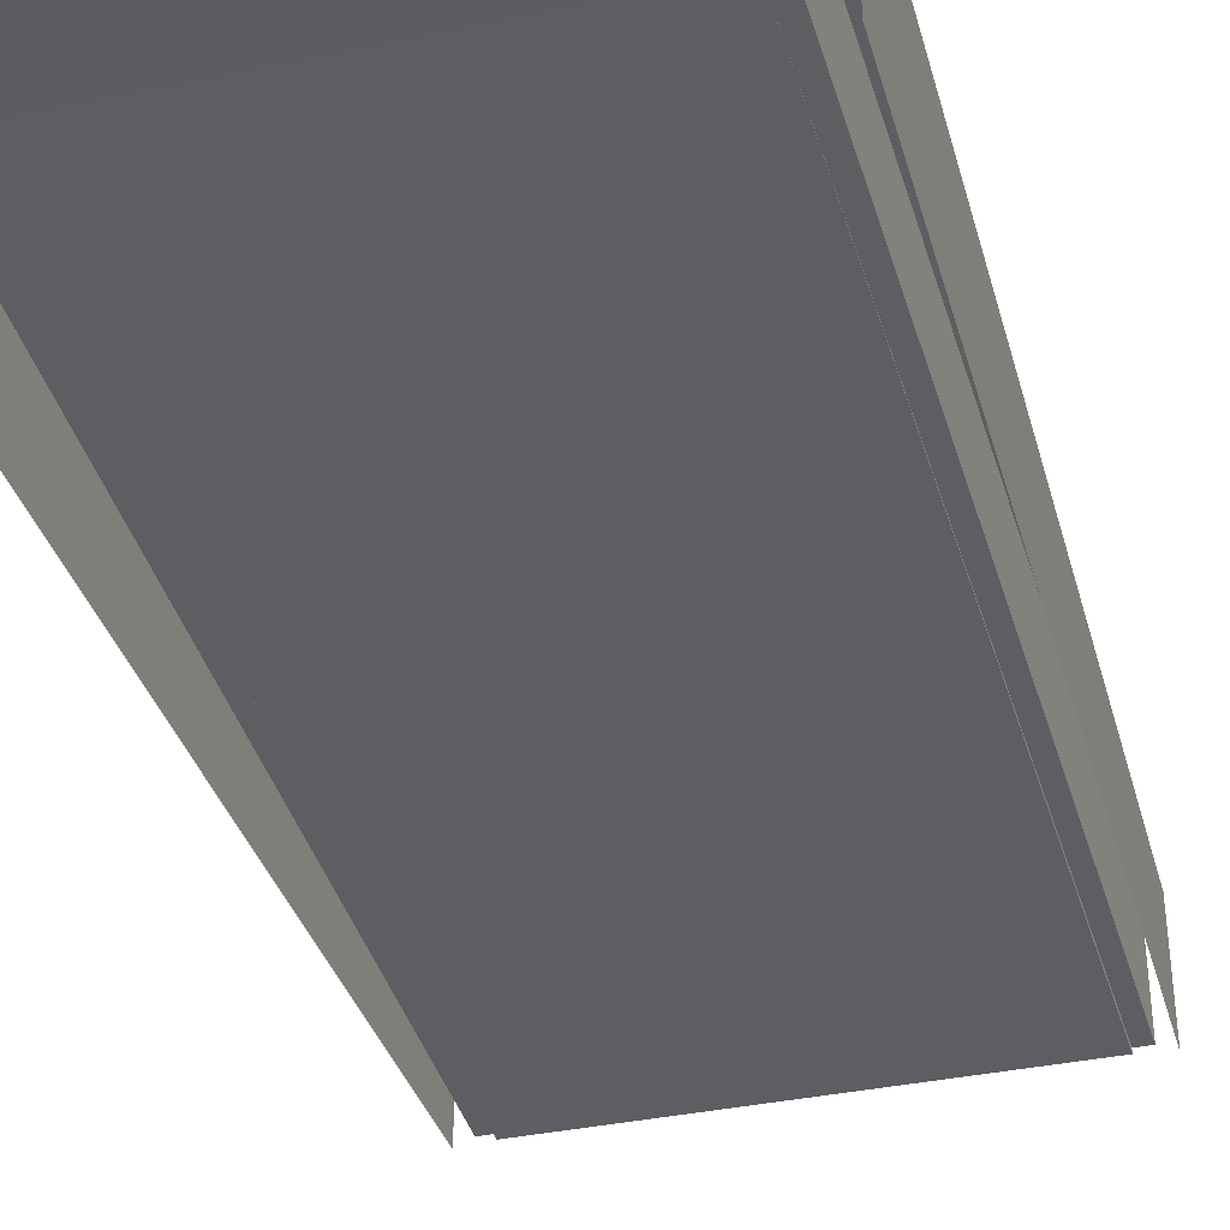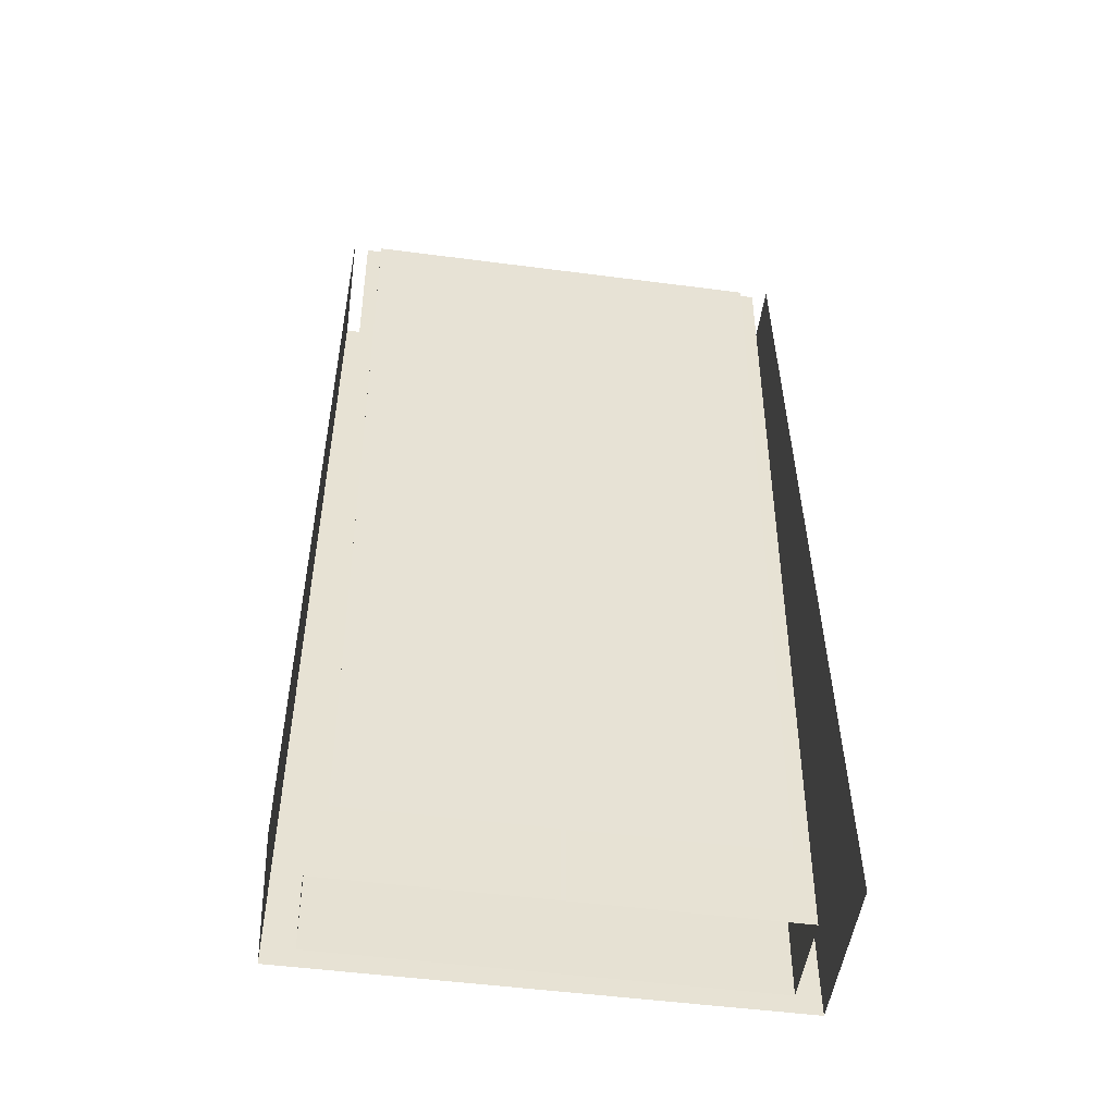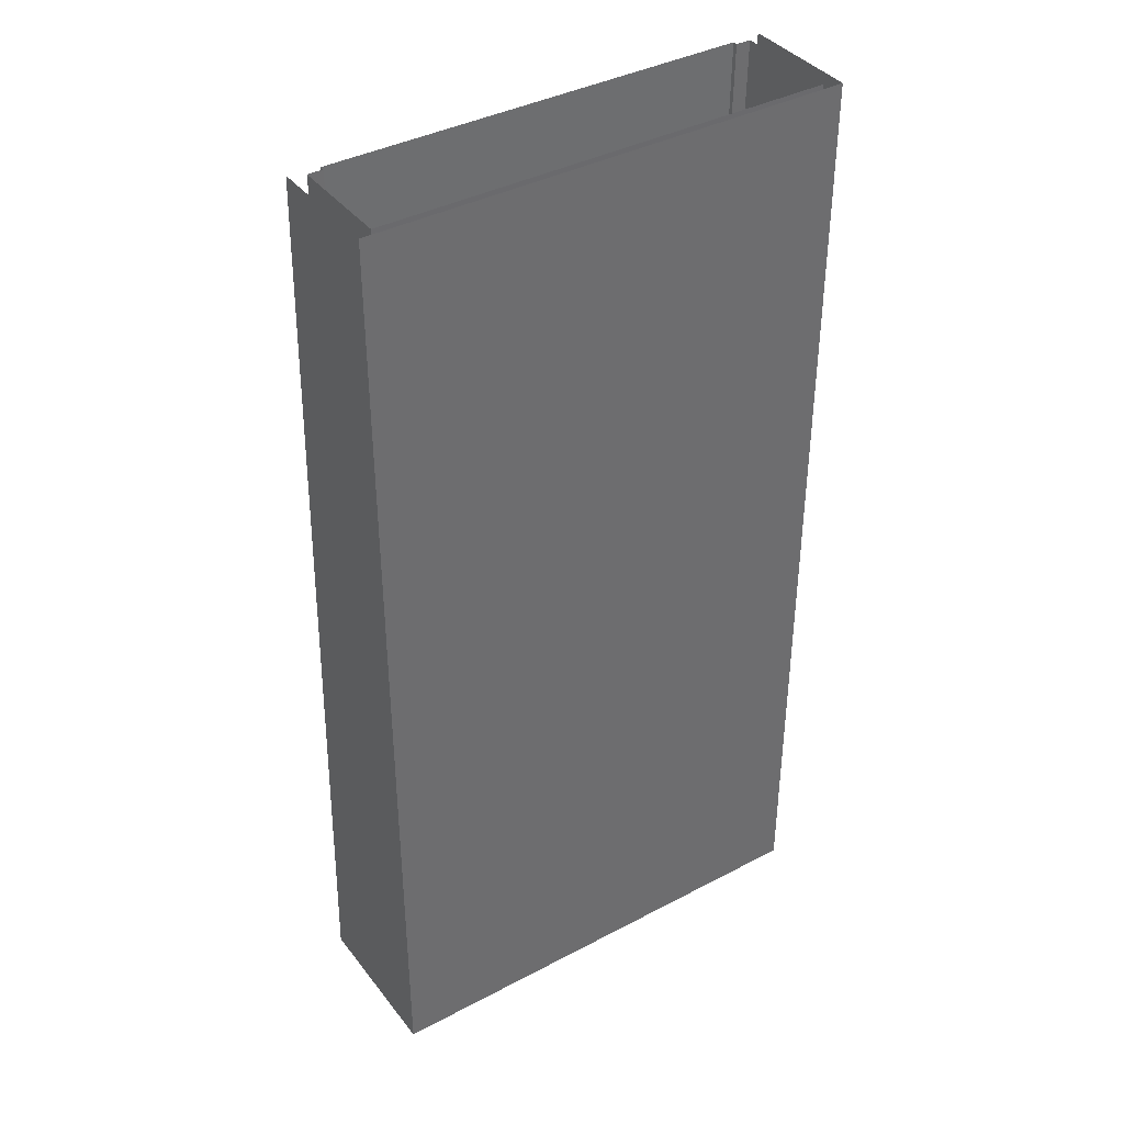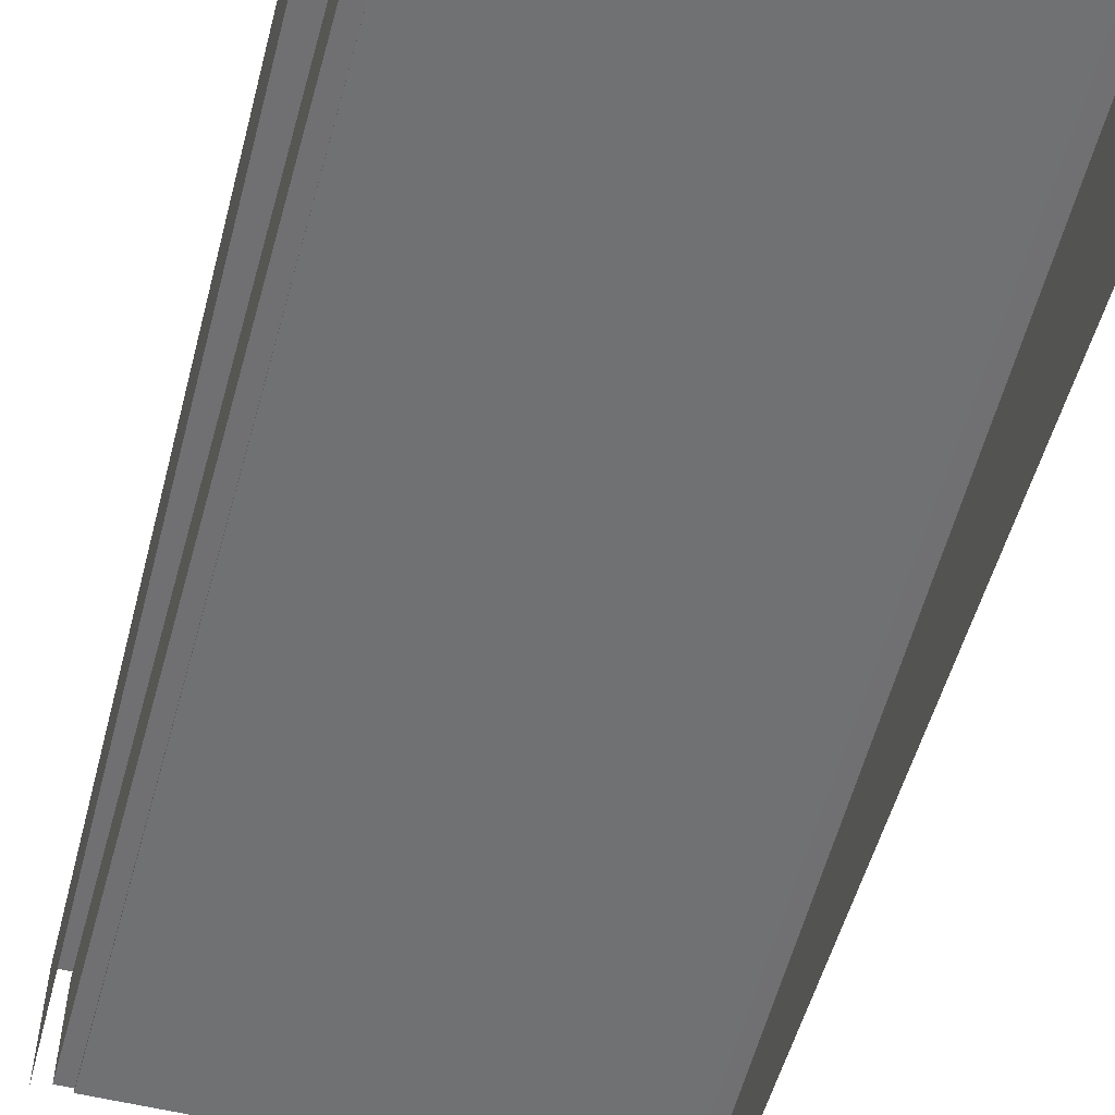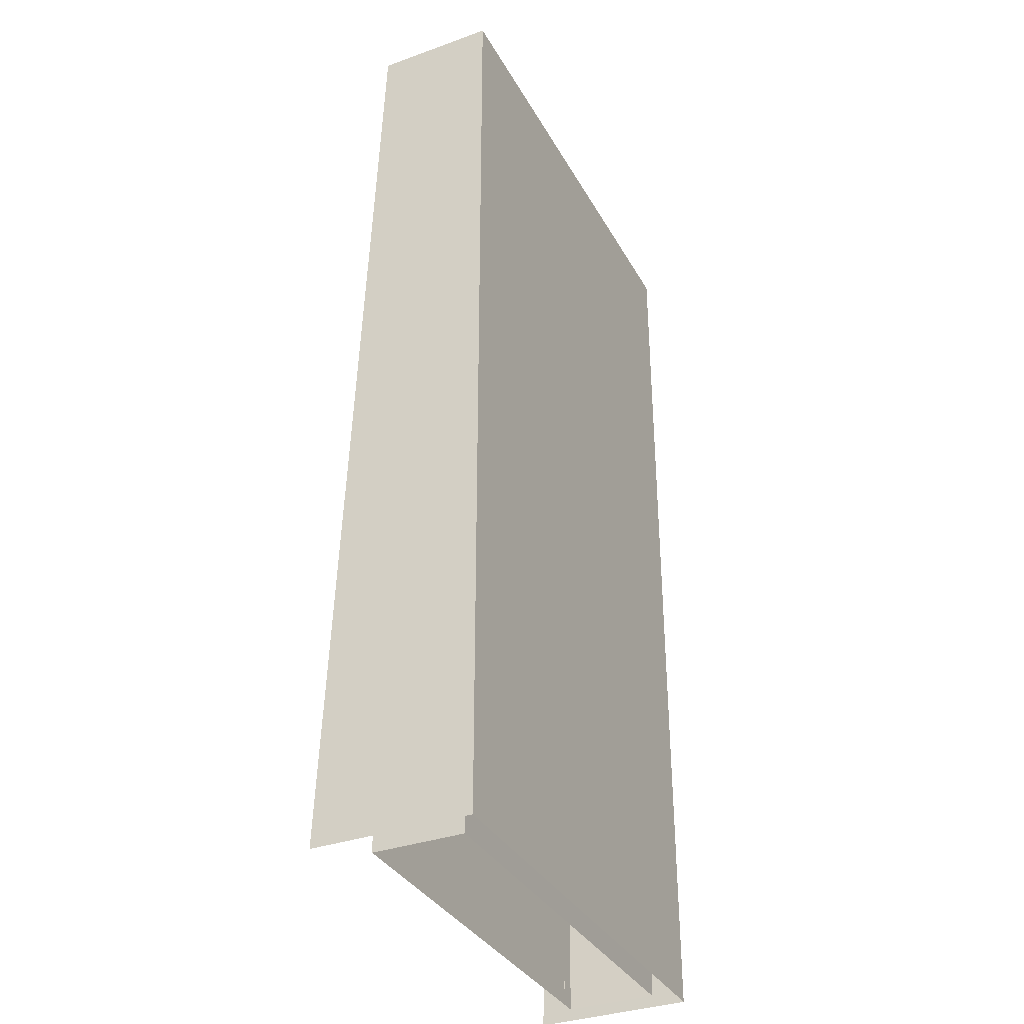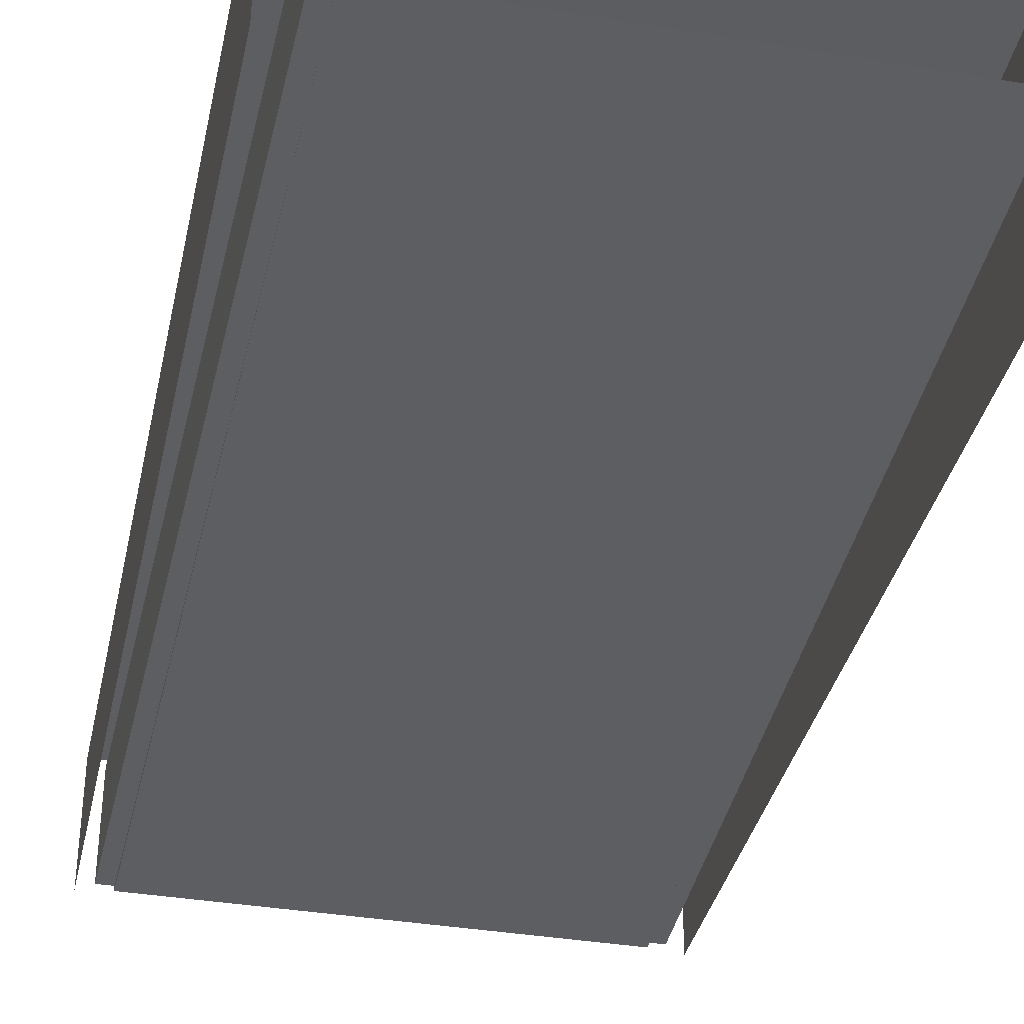
<metadata>
{"format":"obj","ext":"obj","renderer":"f3d","projection":"perspective","resolution":1024,"background":"white","views":[{"elev":-37.3,"azim":-164.9,"up":"+Y"},{"elev":-50.9,"azim":-8.1,"up":"+Z"},{"elev":38.9,"azim":146.5,"up":"+Z"},{"elev":-55.0,"azim":165.4,"up":"+Y"},{"elev":-34.7,"azim":115.6,"up":"+Z"},{"elev":-37.5,"azim":168.1,"up":"+Y"}]}
</metadata>
<code>
v  13.5 -0.15 -0
v  0 -0.15 -0
v  -0 -0.175 5.333
v  13.58 -0.175 5.333
v  -14.42 0 -5.333
v  -14.5 0 -0
v  -13.5 -0 -0
v  -13.42 -0 -5.333
v  -14.42 6.417 -5.333
v  -14.5 6.5 -0
v  14.5 6.5 -0
v  14.5 0 -0
v  14.58 0 5.333
v  14.58 6.583 5.333
v  14.42 6.417 -5.333
v  -0 6.5 -0
v  0 6.417 -5.333
v  16 -1.542 5.333
v  16 -1.75 -1e-05
v  16 7.5 -0
v  16 7.5 5.333
v  -16 -1.75 -0
v  -16 7.5 -0
v  -16 7.5 -5.333
v  -16 -1.958 -5.333
v  -1e-05 7.5 -0
v  -2e-05 7.5 -5.333
v  13.5 -0 -0
v  14.42 0 -5.333
v  13.42 -0 -5.333
v  -1e-05 7.5 5.333
v  -13.42 -0.125 -5.333
v  -13.5 -0.15 -0
v  0 -0.125 -5.333
v  -0 6.583 5.333
v  -14.58 6.583 5.333
v  13.58 -0 5.333
v  13 -0 -32
v  1e-05 -0 -32
v  1e-05 -0.025 -26.67
v  13.08 -0.025 -26.67
v  1e-05 -0.05 -21.33
v  13.17 -0.05 -21.33
v  1e-05 -0.075 -16
v  13.25 -0.075 -16
v  0 -0.1 -10.67
v  13.33 -0.1 -10.67
v  13.42 -0.125 -5.333
v  -1e-05 -0.3 32
v  14 -0.3 32
v  13.92 -0.275 26.67
v  -1e-05 -0.275 26.67
v  13.83 -0.25 21.33
v  -1e-05 -0.25 21.33
v  13.75 -0.225 16
v  -0 -0.225 16
v  13.67 -0.2 10.67
v  -0 -0.2 10.67
v  -14.92 0 26.67
v  -15 0 32
v  -14 0 32
v  -13.92 -0 26.67
v  -14.83 0 21.33
v  -13.83 -0 21.33
v  -14.75 0 16
v  -13.75 -0 16
v  -14.67 0 10.67
v  -13.67 -0 10.67
v  -14.58 0 5.333
v  -13.58 -0 5.333
v  -13.08 -0 -26.67
v  -13 -0 -32
v  -14 0 -32
v  -14.08 0 -26.67
v  -13.17 -0 -21.33
v  -14.17 0 -21.33
v  -13.25 -0 -16
v  -14.25 0 -16
v  -13.33 -0 -10.67
v  -14.33 0 -10.67
v  -14.92 6.917 26.67
v  -15 7 32
v  -14.83 6.833 21.33
v  -14.75 6.75 16
v  -14.67 6.667 10.67
v  -14 6 -32
v  -14.08 6.083 -26.67
v  -14.17 6.167 -21.33
v  -14.25 6.25 -16
v  -14.33 6.333 -10.67
v  14 6 -32
v  14 0 -32
v  14.08 0 -26.67
v  14.08 6.083 -26.67
v  14.17 0 -21.33
v  14.17 6.167 -21.33
v  14.25 0 -16
v  14.25 6.25 -16
v  14.33 0 -10.67
v  14.33 6.333 -10.67
v  15 0 32
v  15 7 32
v  14.92 6.917 26.67
v  14.92 0 26.67
v  14.83 6.833 21.33
v  14.83 0 21.33
v  14.75 6.75 16
v  14.75 0 16
v  14.67 6.667 10.67
v  14.67 0 10.67
v  -1e-05 7 32
v  -1e-05 6.917 26.67
v  -1e-05 6.833 21.33
v  -1e-05 6.75 16
v  -0 6.667 10.67
v  1e-05 6.083 -26.67
v  1e-05 6 -32
v  0 6.167 -21.33
v  0 6.25 -16
v  0 6.333 -10.67
v  16 -2.792 -26.67
v  16 -3 -32
v  16 7.5 -32
v  16 7.5 -26.67
v  16 -2.583 -21.33
v  16 7.5 -21.33
v  16 -2.375 -16
v  16 7.5 -16
v  16 -2.167 -10.67
v  16 7.5 -10.67
v  16 -1.958 -5.333
v  16 7.5 -5.333
v  16 7.5 26.67
v  16 7.5 32
v  16 -0.5 32
v  16 -0.7083 26.67
v  16 7.5 21.33
v  16 -0.9167 21.33
v  16 7.5 16
v  16 -1.125 16
v  16 7.5 10.67
v  16 -1.333 10.67
v  -16 -0.5 32
v  -16 7.5 32
v  -16 7.5 26.67
v  -16 -0.7083 26.67
v  -16 7.5 21.33
v  -16 -0.9167 21.33
v  -16 7.5 16
v  -16 -1.125 16
v  -16 7.5 10.67
v  -16 -1.333 10.67
v  -16 7.5 5.333
v  -16 -1.542 5.333
v  -16 7.5 -32
v  -16 -3 -32
v  -16 -2.792 -26.67
v  -16 7.5 -26.67
v  -16 -2.583 -21.33
v  -16 7.5 -21.33
v  -16 -2.375 -16
v  -16 7.5 -16
v  -16 -2.167 -10.67
v  -16 7.5 -10.67
v  -0 7.5 32
v  -0 7.5 26.67
v  -1e-05 7.5 21.33
v  -1e-05 7.5 16
v  -1e-05 7.5 10.67
v  -3e-05 7.5 -32
v  -2e-05 7.5 -26.67
v  -2e-05 7.5 -21.33
v  -2e-05 7.5 -16
v  -2e-05 7.5 -10.67
v  14 0 32
v  13.92 -0 26.67
v  13.83 -0 21.33
v  13.75 -0 16
v  13.67 -0 10.67
v  13.08 -0 -26.67
v  13.17 -0 -21.33
v  13.25 -0 -16
v  13.33 -0 -10.67
v  -13.92 -0.275 26.67
v  -14 -0.3 32
v  -13.83 -0.25 21.33
v  -13.75 -0.225 16
v  -13.67 -0.2 10.67
v  -13.58 -0.175 5.333
v  -13.08 -0.025 -26.67
v  -13.17 -0.05 -21.33
v  -13.25 -0.075 -16
v  -13.33 -0.1 -10.67
g Plane005
f 1 2 3
f 3 4 1
f 5 6 7
f 7 8 5
f 9 10 6
f 6 5 9
f 11 12 13
f 13 14 11
f 15 11 16
f 16 17 15
f 18 19 20
f 20 21 18
f 22 23 24
f 24 25 22
f 23 26 27
f 27 24 23
f 28 12 29
f 29 30 28
f 20 26 31
f 31 21 20
f 32 33 2
f 2 34 32
f 10 16 35
f 35 36 10
f 7 33 32
f 32 8 7
f 28 1 4
f 4 37 28
f 38 39 40
f 40 41 38
f 41 40 42
f 42 43 41
f 43 42 44
f 44 45 43
f 45 44 46
f 46 47 45
f 47 46 34
f 34 48 47
f 48 34 2
f 2 1 48
f 49 50 51
f 51 52 49
f 52 51 53
f 53 54 52
f 54 53 55
f 55 56 54
f 56 55 57
f 57 58 56
f 58 57 4
f 4 3 58
f 59 60 61
f 61 62 59
f 63 59 62
f 62 64 63
f 65 63 64
f 64 66 65
f 67 65 66
f 66 68 67
f 69 67 68
f 68 70 69
f 6 69 70
f 70 7 6
f 71 72 73
f 73 74 71
f 75 71 74
f 74 76 75
f 77 75 76
f 76 78 77
f 79 77 78
f 78 80 79
f 8 79 80
f 80 5 8
f 81 82 60
f 60 59 81
f 83 81 59
f 59 63 83
f 84 83 63
f 63 65 84
f 85 84 65
f 65 67 85
f 36 85 67
f 67 69 36
f 10 36 69
f 69 6 10
f 74 73 86
f 86 87 74
f 76 74 87
f 87 88 76
f 78 76 88
f 88 89 78
f 80 78 89
f 89 90 80
f 5 80 90
f 90 9 5
f 91 92 93
f 93 94 91
f 94 93 95
f 95 96 94
f 96 95 97
f 97 98 96
f 98 97 99
f 99 100 98
f 100 99 29
f 29 15 100
f 15 29 12
f 12 11 15
f 101 102 103
f 103 104 101
f 104 103 105
f 105 106 104
f 106 105 107
f 107 108 106
f 108 107 109
f 109 110 108
f 110 109 14
f 14 13 110
f 102 111 112
f 112 103 102
f 103 112 113
f 113 105 103
f 105 113 114
f 114 107 105
f 107 114 115
f 115 109 107
f 14 109 115
f 115 35 14
f 11 14 35
f 35 16 11
f 116 117 91
f 91 94 116
f 118 116 94
f 94 96 118
f 119 118 96
f 96 98 119
f 120 119 98
f 98 100 120
f 17 120 100
f 100 15 17
f 121 122 123
f 123 124 121
f 125 121 124
f 124 126 125
f 127 125 126
f 126 128 127
f 129 127 128
f 128 130 129
f 131 129 130
f 130 132 131
f 19 131 132
f 132 20 19
f 133 134 135
f 135 136 133
f 137 133 136
f 136 138 137
f 139 137 138
f 138 140 139
f 141 139 140
f 140 142 141
f 21 141 142
f 142 18 21
f 143 144 145
f 145 146 143
f 146 145 147
f 147 148 146
f 148 147 149
f 149 150 148
f 150 149 151
f 151 152 150
f 152 151 153
f 153 154 152
f 154 153 23
f 23 22 154
f 155 156 157
f 157 158 155
f 158 157 159
f 159 160 158
f 160 159 161
f 161 162 160
f 162 161 163
f 163 164 162
f 164 163 25
f 25 24 164
f 144 165 166
f 166 145 144
f 145 166 167
f 167 147 145
f 147 167 168
f 168 149 147
f 149 168 169
f 169 151 149
f 151 169 31
f 31 153 151
f 153 31 26
f 26 23 153
f 170 155 158
f 158 171 170
f 171 158 160
f 160 172 171
f 172 160 162
f 162 173 172
f 173 162 164
f 164 174 173
f 174 164 24
f 24 27 174
f 175 101 104
f 104 176 175
f 176 104 106
f 106 177 176
f 177 106 108
f 108 178 177
f 178 108 110
f 110 179 178
f 179 110 13
f 13 37 179
f 37 13 12
f 12 28 37
f 92 38 180
f 180 93 92
f 93 180 181
f 181 95 93
f 95 181 182
f 182 97 95
f 97 182 183
f 183 99 97
f 99 183 30
f 30 29 99
f 123 170 171
f 171 124 123
f 124 171 172
f 172 126 124
f 126 172 173
f 173 128 126
f 128 173 174
f 174 130 128
f 130 174 27
f 27 132 130
f 132 27 26
f 26 20 132
f 165 134 133
f 133 166 165
f 166 133 137
f 137 167 166
f 167 137 139
f 139 168 167
f 168 139 141
f 141 169 168
f 169 141 21
f 21 31 169
f 184 185 49
f 49 52 184
f 186 184 52
f 52 54 186
f 187 186 54
f 54 56 187
f 188 187 56
f 56 58 188
f 189 188 58
f 58 3 189
f 33 189 3
f 3 2 33
f 40 39 72
f 72 190 40
f 42 40 190
f 190 191 42
f 44 42 191
f 191 192 44
f 46 44 192
f 192 193 46
f 34 46 193
f 193 32 34
f 86 117 116
f 116 87 86
f 87 116 118
f 118 88 87
f 88 118 119
f 119 89 88
f 89 119 120
f 120 90 89
f 90 120 17
f 17 9 90
f 9 17 16
f 16 10 9
f 111 82 81
f 81 112 111
f 112 81 83
f 83 113 112
f 113 83 84
f 84 114 113
f 114 84 85
f 85 115 114
f 115 85 36
f 36 35 115
f 61 185 184
f 184 62 61
f 62 184 186
f 186 64 62
f 64 186 187
f 187 66 64
f 66 187 188
f 188 68 66
f 68 188 189
f 189 70 68
f 70 189 33
f 33 7 70
f 190 72 71
f 190 71 75
f 75 191 190
f 191 75 77
f 77 192 191
f 192 77 79
f 79 193 192
f 193 79 8
f 8 32 193
f 180 38 41
f 180 41 43
f 43 181 180
f 181 43 45
f 45 182 181
f 182 45 47
f 47 183 182
f 183 47 48
f 48 30 183
f 30 48 1
f 1 28 30
f 50 175 176
f 176 51 50
f 51 176 177
f 177 53 51
f 53 177 178
f 178 55 53
f 55 178 179
f 179 57 55
f 57 179 37
f 37 4 57

</code>
